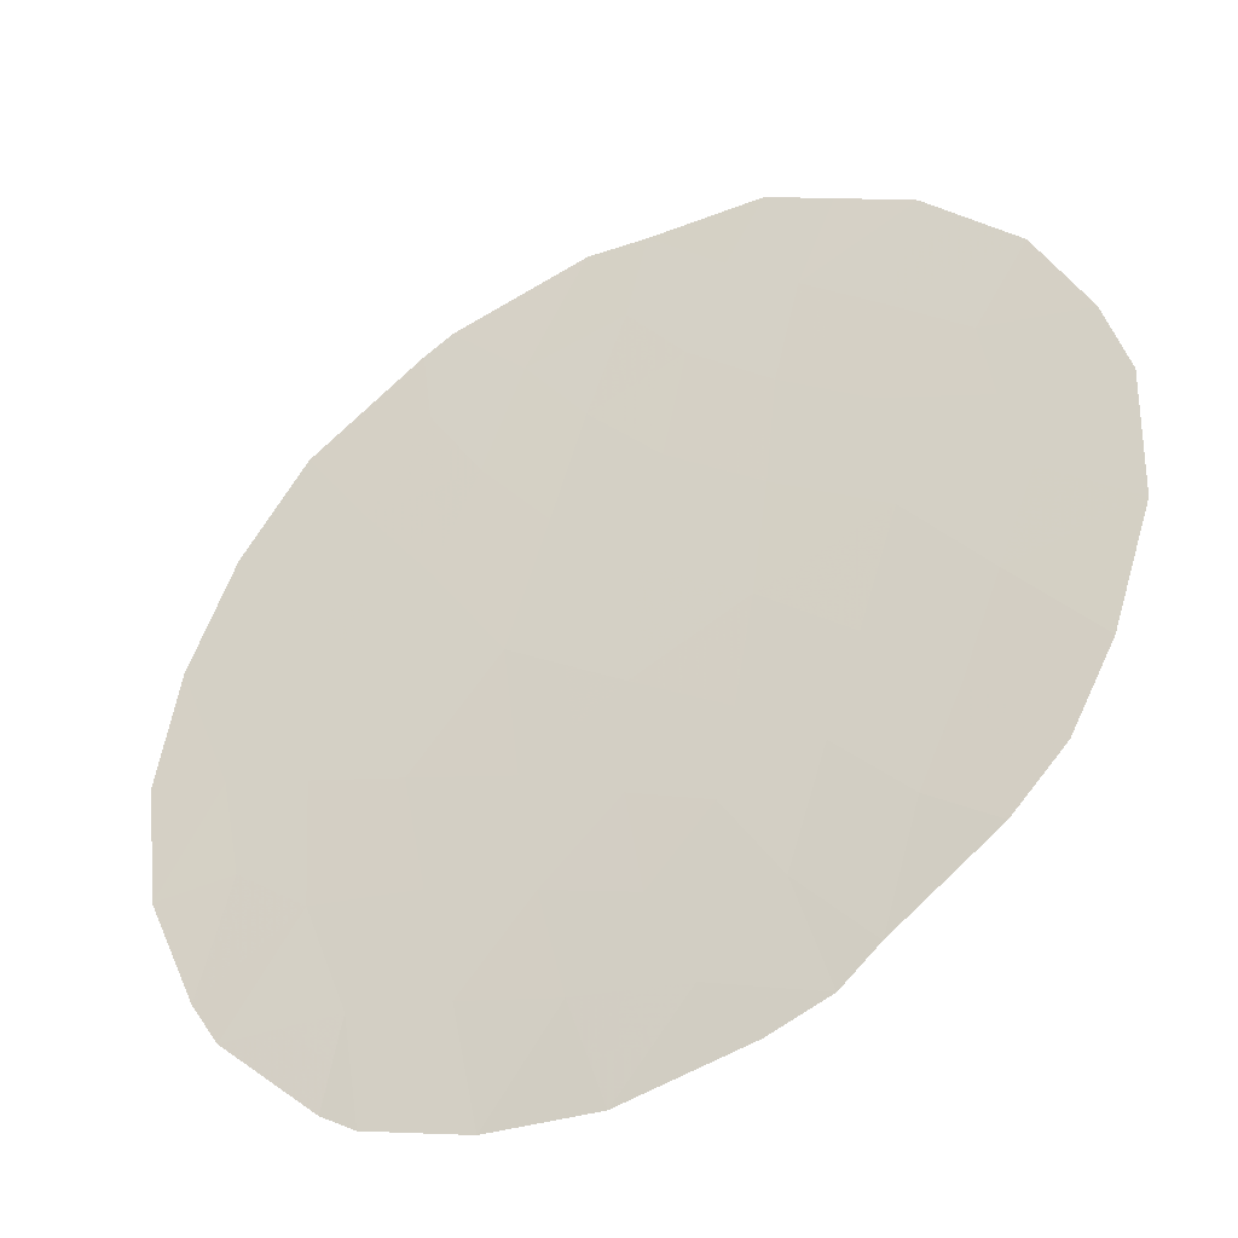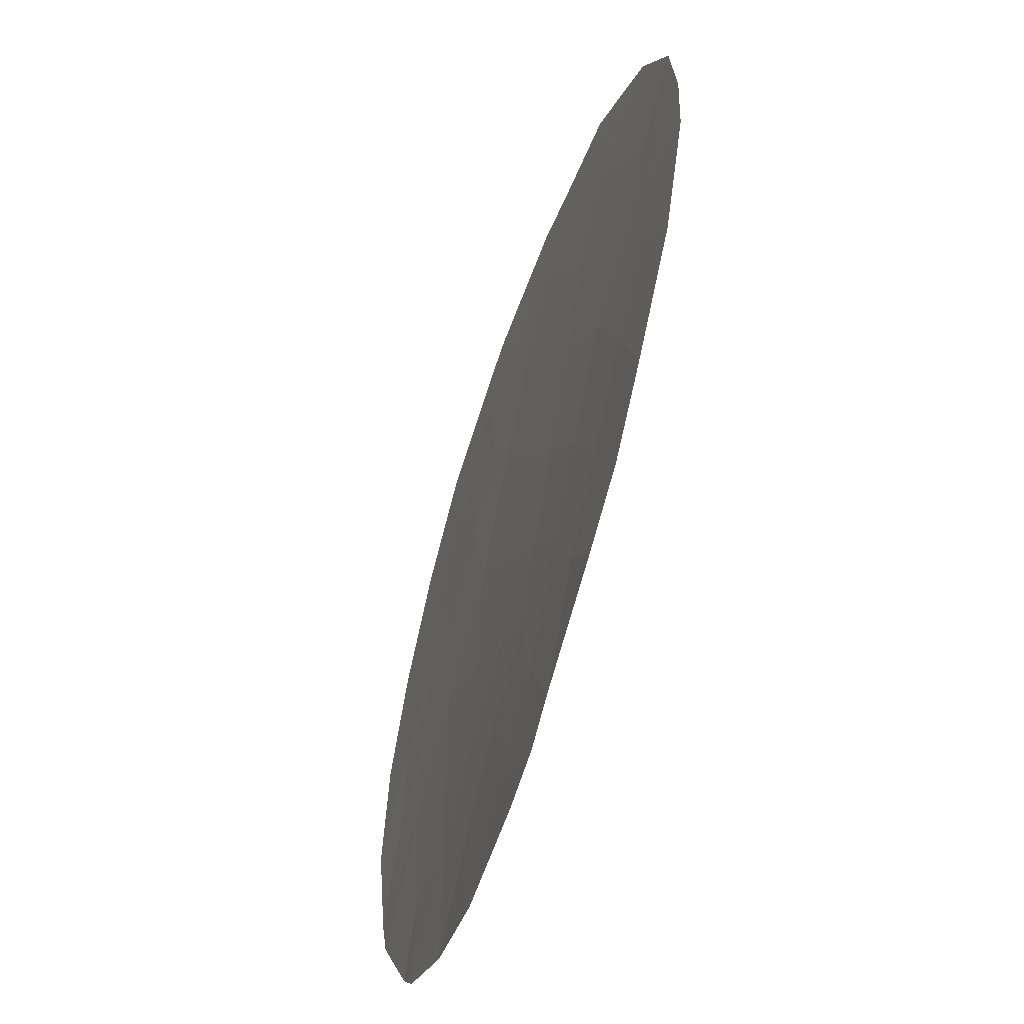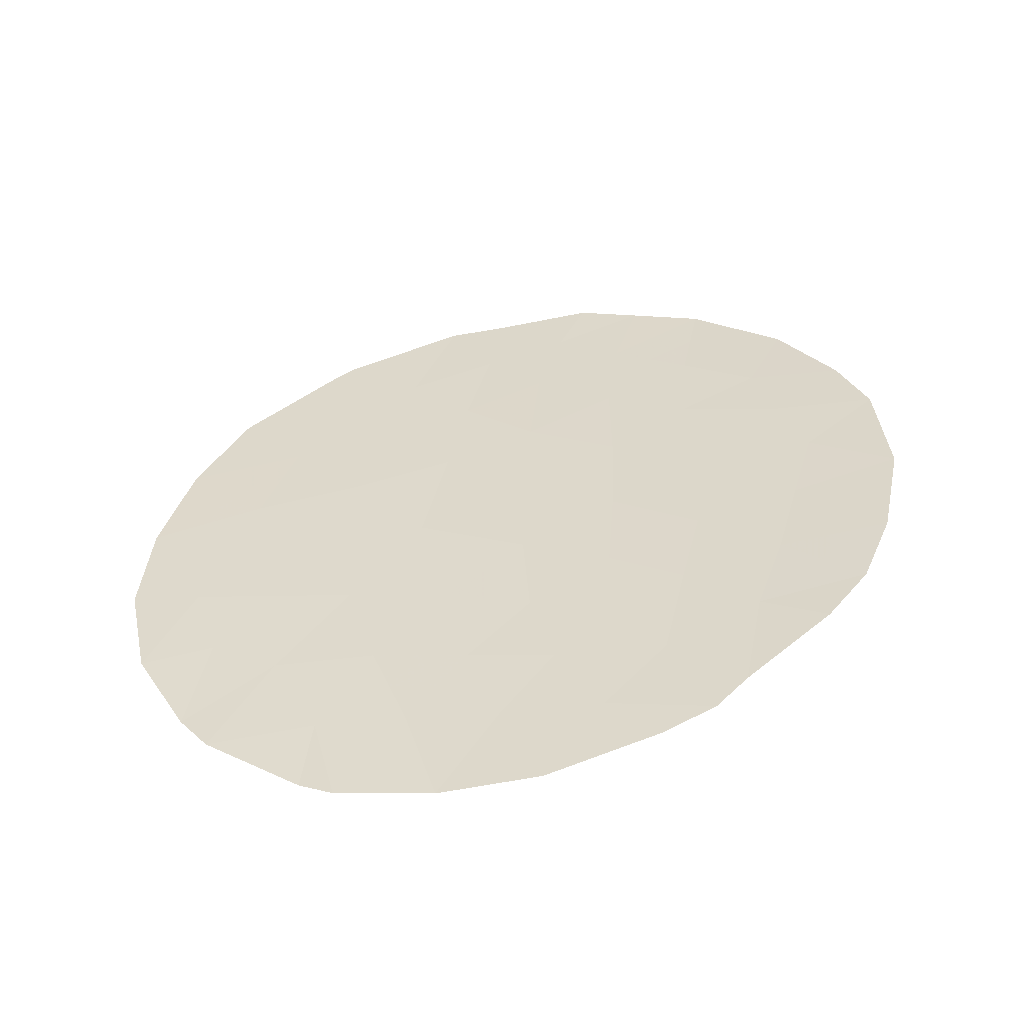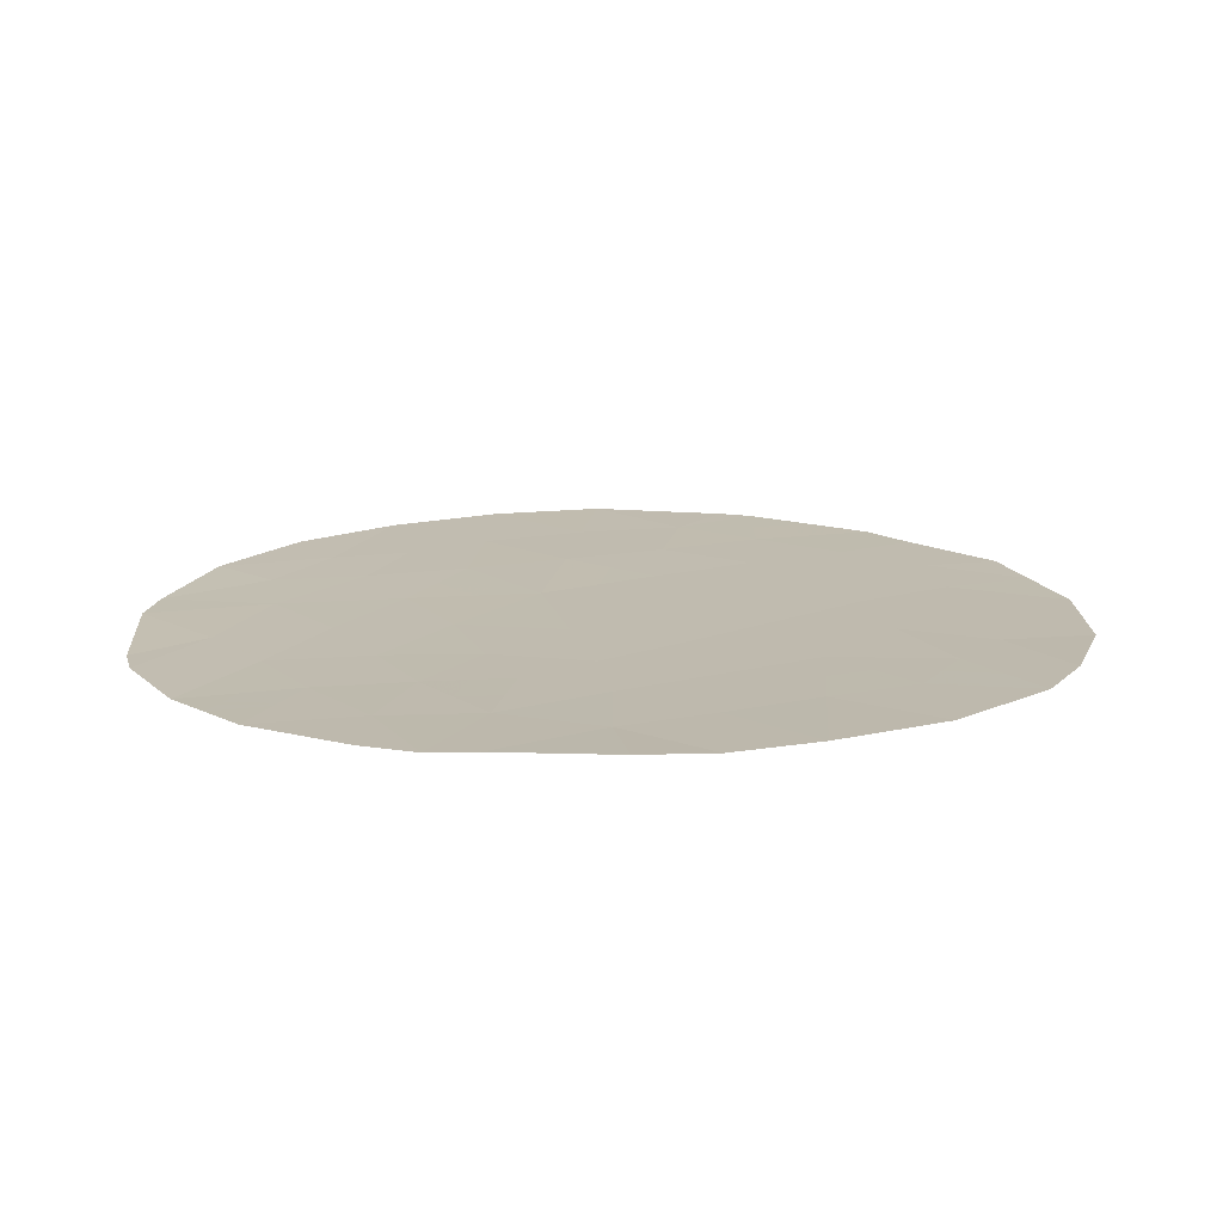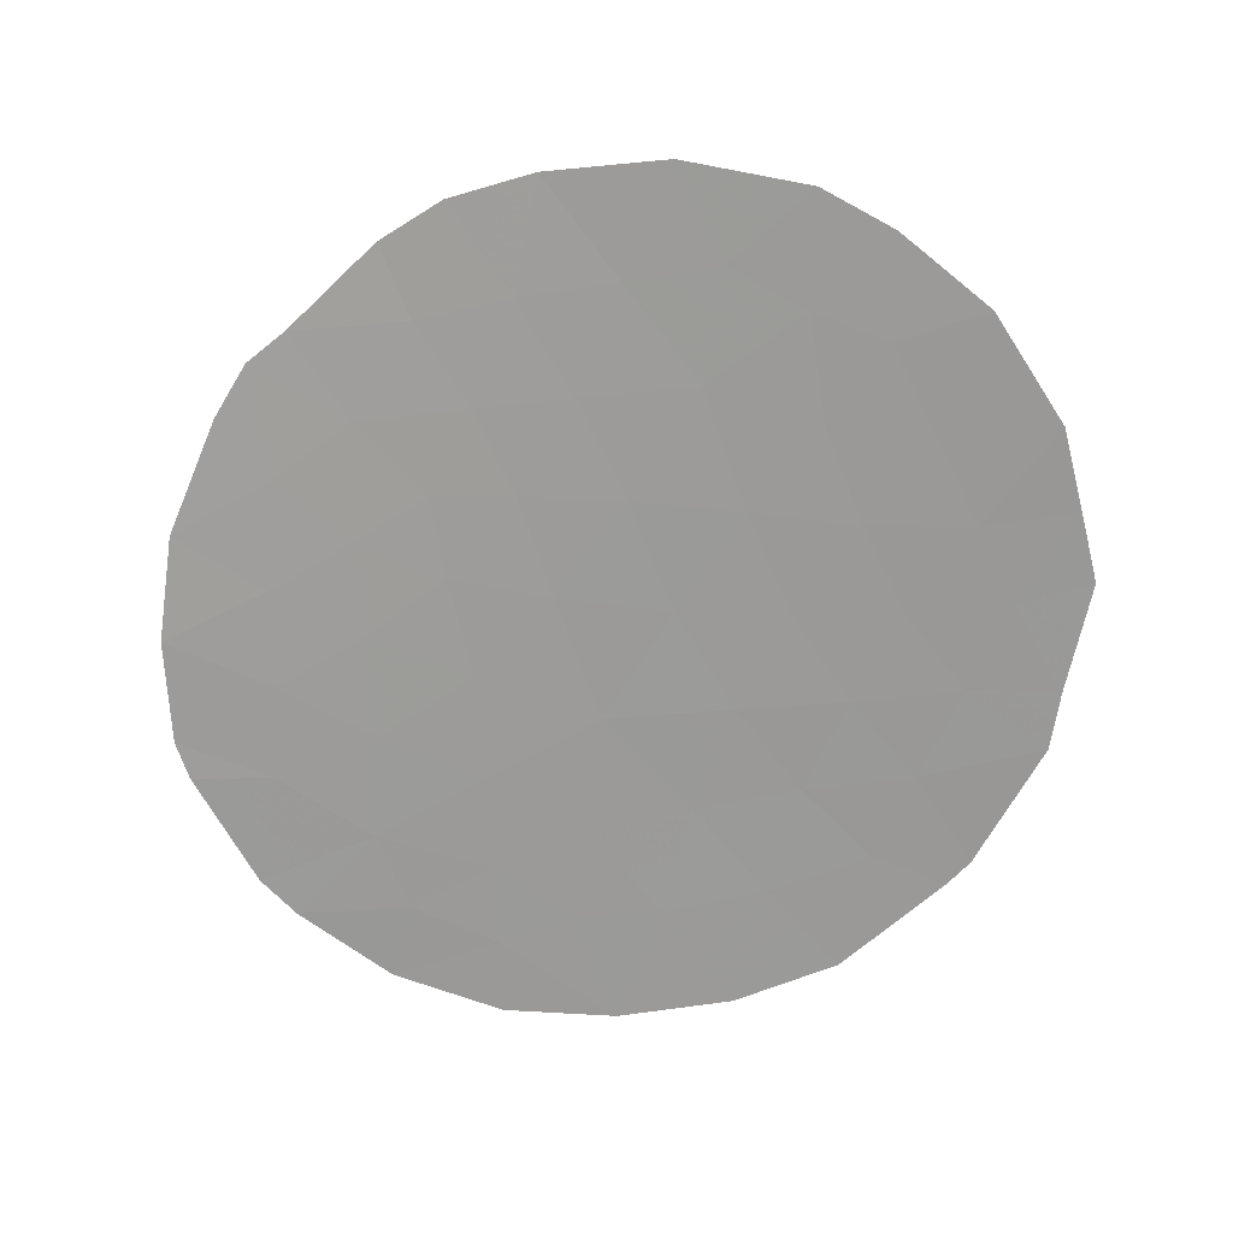
<metadata>
{"format":"obj","ext":"obj","renderer":"f3d","projection":"perspective","resolution":1024,"background":"white","views":[{"elev":-30.3,"azim":-162.5,"up":"+Z"},{"elev":-35.2,"azim":-115.6,"up":"+Z"},{"elev":42.4,"azim":176.6,"up":"+Y"},{"elev":27.1,"azim":-132.3,"up":"+Y"},{"elev":-61.1,"azim":-97.8,"up":"+Y"}]}
</metadata>
<code>
v -61.82 49.8 -13.1
v -62.66 49.91 -13.08
v -59.95 49.65 -13.81
v -59.97 50.17 -17.69
v -59.75 49.81 -15.16
v -58.02 49.59 -15.33
v -56.35 49.89 -19.92
v -57.41 50.05 -20.09
v -62.61 51.37 -25.29
v -62.07 51.14 -23.89
v -61.09 51.09 -25.29
v -60.7 50.89 -23.65
v -59.64 50.85 -24.99
v -59.36 50.67 -23.53
v -60.24 50.68 -22.16
v -62.95 51.18 -22.8
v -58.56 50.24 -20.33
v -58.72 50.44 -22.05
v -57.74 50.45 -23.61
v -57.72 50.23 -21.42
v -57.32 50.33 -23.04
v -61.35 50.73 -20.93
v -59.32 50.22 -19.05
v -62.66 50.83 -19.99
v -62.68 50.99 -21.48
v -63.78 51.22 -21.84
v -65.14 51.74 -24.47
v -65.66 50.87 -16.78
v -64.24 50.12 -12.95
v -65.65 51.79 -23.99
v -65.06 51.37 -21.4
v -67.02 51.91 -22.9
v -66.08 51.66 -22.33
v -67.71 51.92 -22.09
v -66.6 51.59 -21.04
v -65.45 51.28 -20.08
v -67.06 51.48 -19.67
v -68.27 51.86 -20.93
v -68.73 51.68 -19.22
v -68.71 51.41 -17.38
v -68.34 51.19 -16.3
v -67.13 51.15 -17.22
v -67.57 50.86 -14.93
v -66.25 50.49 -13.76
v -63.26 50.31 -15.24
v -62.77 50.65 -18.36
v -61.06 50.48 -19.12
v -60.55 50.07 -16.27
v -63.98 51.11 -20.68
v -59.14 50.74 -24.73
v -56.6 50.1 -21.57
v -59.56 49.64 -14.08
v -62.42 50.06 -14.33
v -61.05 49.93 -14.76
v -58.94 49.86 -16.5
v -57.16 49.63 -16.7
v -64.33 51.63 -24.82
v -63.59 51.42 -24.02
v -65.9 51.13 -18.44
v -64.71 50.41 -14.6
v -63.74 50.18 -13.92
v -65.17 50.29 -13.32
v -64.61 51.48 -22.98
v -67.51 51.37 -18.39
v -65.84 50.69 -15.37
v -64.43 50.59 -16.08
v -63 50.48 -16.79
v -64.34 50.79 -17.62
v -64.18 50.96 -19.19
v -61.95 50.2 -15.81
v -66.91 50.95 -16.12
v -61.66 50.93 -22.48
v -58.01 50.04 -19.12
v -58.33 49.94 -17.89
v -56.58 49.74 -18.3
v -59.87 50.47 -20.61
v -61.55 50.34 -17.34
v -57.74 49.79 -17.3
v -58.05 49.75 -16.6
v -58.64 49.9 -17.19
v -62.34 51.25 -24.59
v -61.85 51.23 -25.29
v -61.58 51.11 -24.59
v -60.9 50.99 -24.47
v -61.38 51.01 -23.77
v -60.37 50.97 -25.14
v -60.17 50.87 -24.32
v -59.8 50.67 -22.84
v -60.47 50.78 -22.9
v -60.03 50.78 -23.59
v -63.27 51.3 -23.41
v -62.83 51.28 -23.95
v -62.51 51.16 -23.34
v -59.22 50.35 -20.47
v -59.29 50.45 -21.33
v -58.64 50.34 -21.19
v -59.04 50.55 -22.79
v -59.48 50.56 -22.11
v -58.55 50.56 -23.57
v -58.23 50.44 -22.83
v -58.22 50.34 -21.74
v -58.14 50.24 -20.87
v -58.02 50.38 -22.55
v -57.52 50.28 -22.23
v -57.53 50.39 -23.32
v -62.01 50.78 -20.46
v -62.67 50.91 -20.74
v -62.01 50.86 -21.21
v -60.19 50.35 -19.08
v -60.46 50.48 -19.86
v -59.59 50.34 -19.83
v -64.57 50.5 -15.34
v -65.28 50.55 -14.98
v -65.13 50.64 -15.72
v -64.23 50.3 -14.26
v -64.46 50.24 -13.62
v -64.94 50.35 -13.96
v -65.13 51.63 -23.48
v -65.34 51.57 -22.65
v -65.87 51.72 -23.16
v -66.55 51.79 -22.61
v -66.34 51.85 -23.44
v -65.4 51.77 -24.23
v -64.88 51.61 -23.72
v -66.9 51.79 -22.21
v -67.37 51.91 -22.5
v -65.57 51.52 -21.86
v -65.83 51.48 -21.22
v -66.34 51.63 -21.68
v -65.25 51.33 -20.74
v -66.03 51.43 -20.56
v -66.83 51.54 -20.36
v -67.66 51.67 -20.3
v -67.43 51.72 -20.99
v -67.99 51.89 -21.51
v -67.16 51.75 -21.57
v -68.5 51.77 -20.08
v -67.9 51.58 -19.45
v -67.63 51.07 -16.21
v -67.73 51.17 -16.76
v -67.02 51.05 -16.67
v -68.53 51.3 -16.84
v -67.92 51.28 -17.3
v -68.11 51.39 -17.88
v -67.32 51.26 -17.8
v -67.96 51.03 -15.61
v -67.24 50.91 -15.52
v -66.39 51.01 -17
v -66.51 51.14 -17.83
v -65.78 51 -17.61
v -63.55 50.72 -17.99
v -64.26 50.88 -18.41
v -63.48 50.81 -18.78
v -63.42 50.9 -19.59
v -62.72 50.74 -19.18
v -61.75 50.27 -16.58
v -62.48 50.34 -16.3
v -62.27 50.41 -17.06
v -63.71 50.53 -16.43
v -64.38 50.69 -16.85
v -63.67 50.63 -17.2
v -66.71 50.77 -15.15
v -66.38 50.82 -15.74
v -66.7 51.25 -18.41
v -67.28 51.43 -19.03
v -66.48 51.31 -19.06
v -66.26 51.38 -19.88
v -65.68 51.2 -19.26
v -63.36 51.2 -22.32
v -62.81 51.09 -22.14
v -63.23 51.1 -21.66
v -64.42 51.29 -21.62
v -63.88 51.16 -21.26
v -64.52 51.24 -21.04
v -63.33 51.05 -21.08
v -62.31 51.06 -22.64
v -62.17 50.96 -21.98
v -60.79 50.7 -21.55
v -61.5 50.83 -21.71
v -60.95 50.8 -22.32
v -61.18 50.91 -23.07
v -59.5 50.76 -24.26
v -59.39 50.79 -24.86
v -59.25 50.71 -24.13
v -58.44 50.59 -24.17
v -56.96 50.22 -22.31
v -57.16 50.17 -21.5
v -57 50.08 -20.83
v -57.56 50.14 -20.75
v -56.47 49.99 -20.75
v -56.88 49.97 -20.01
v -58.94 50.23 -19.69
v -58.17 49.99 -18.51
v -57.3 49.89 -18.71
v -57.45 49.84 -18.1
v -61.05 50.2 -16.8
v -60.76 50.25 -17.52
v -60.26 50.12 -16.98
v -58.89 49.7 -15.24
v -58.79 49.61 -14.7
v -59.65 49.72 -14.62
v -61.25 50.13 -16.04
v -60.8 50 -15.52
v -61.5 50.07 -15.29
v -63.5 50.24 -14.58
v -62.84 50.18 -14.79
v -63.08 50.12 -14.13
v -61.73 50 -14.55
v -62.19 50.13 -15.07
v -62.54 49.99 -13.71
v -62.12 49.93 -13.72
v -62.24 49.86 -13.09
v -59.85 49.73 -14.48
v -60.5 49.79 -14.29
v -60.4 49.87 -14.96
v -59.35 49.84 -15.83
v -58.48 49.73 -15.91
v -59.15 50.05 -17.79
v -59.45 50.01 -17.09
v -57.59 49.61 -16.01
v -61.86 51.03 -23.19
v -63.47 51.5 -25.06
v -63.1 51.39 -24.65
v -63.96 51.52 -24.42
v -63.78 51.33 -22.89
v -64.1 51.45 -23.5
v -64.37 51.58 -24.24
v -64.74 51.69 -24.64
v -60.05 50.57 -21.38
v -60.61 50.6 -20.77
v -61.2 50.61 -20.03
v -61.86 50.66 -19.56
v -64.19 51.35 -22.41
v -65.04 50.73 -16.43
v -65.75 50.78 -16.08
v -63.84 50.45 -15.66
v -63.98 50.36 -14.92
v -65.48 50.45 -14.18
v -66.04 50.59 -14.56
v -65.71 50.39 -13.54
v -63.99 50.15 -13.44
v -64.71 50.2 -13.14
v -64.83 51.43 -22.19
v -68.12 51.53 -18.81
v -68.72 51.55 -18.3
v -66.28 50.91 -16.45
v -65.12 50.96 -18.03
v -65 50.83 -17.2
v -65.04 51.05 -18.82
v -64.82 51.12 -19.63
v -60.51 50.33 -18.41
v -59.64 50.19 -18.37
v -64.72 51.19 -20.38
v -64.08 51.04 -19.94
v -63.32 50.97 -20.33
v -62.16 50.5 -17.85
v -62.88 50.57 -17.57
v -62.6 50.25 -15.53
v -63.13 50.39 -16.02
v -57.98 50.15 -20.21
v -57.71 50.04 -19.6
v -58.29 50.14 -19.72
v -66.91 50.68 -14.35
v -61.91 50.57 -18.74
v -56.99 49.89 -19.19
v -56.46 49.81 -19.11
v -58.82 50.08 -18.47
v -58.67 50.13 -19.08
v -56.87 49.68 -17.5
v -60.15 49.94 -15.71
v -59.74 49.97 -16.38
v -61.3 50.41 -18.23
v -59.75 49.64 -13.94
v -63.2 50.05 -13.5
v -63.45 50.01 -13.02
v -61.43 49.87 -13.93
v -60.88 49.73 -13.46
f 74 78 80
f 78 56 79
f 78 79 80
f 80 79 55
f 10 81 83
f 81 9 82
f 81 82 83
f 83 82 11
f 11 84 83
f 84 12 85
f 84 85 83
f 83 85 10
f 11 86 84
f 86 13 87
f 86 87 84
f 84 87 12
f 14 88 90
f 88 15 89
f 88 89 90
f 90 89 12
f 16 91 93
f 91 58 92
f 91 92 93
f 93 92 10
f 17 94 96
f 94 76 95
f 94 95 96
f 96 95 18
f 15 88 98
f 88 14 97
f 88 97 98
f 98 97 18
f 14 99 97
f 99 19 100
f 99 100 97
f 97 100 18
f 17 96 102
f 96 18 101
f 96 101 102
f 102 101 20
f 18 103 101
f 103 21 104
f 103 104 101
f 101 104 20
f 18 100 103
f 100 19 105
f 100 105 103
f 103 105 21
f 22 106 108
f 106 24 107
f 106 107 108
f 108 107 25
f 23 109 111
f 109 47 110
f 109 110 111
f 111 110 76
f 66 112 114
f 112 60 113
f 112 113 114
f 114 113 65
f 60 115 117
f 115 61 116
f 115 116 117
f 117 116 62
f 30 118 120
f 118 63 119
f 118 119 120
f 120 119 33
f 33 121 120
f 121 32 122
f 121 122 120
f 120 122 30
f 30 123 118
f 123 27 124
f 123 124 118
f 118 124 63
f 32 121 126
f 121 33 125
f 121 125 126
f 126 125 34
f 33 127 129
f 127 31 128
f 127 128 129
f 129 128 35
f 31 130 128
f 130 36 131
f 130 131 128
f 128 131 35
f 35 132 134
f 132 37 133
f 132 133 134
f 134 133 38
f 38 135 134
f 135 34 136
f 135 136 134
f 134 136 35
f 33 129 125
f 129 35 136
f 129 136 125
f 125 136 34
f 39 137 138
f 137 38 133
f 137 133 138
f 138 133 37
f 71 139 141
f 139 41 140
f 139 140 141
f 141 140 42
f 41 142 140
f 142 40 143
f 142 143 140
f 140 143 42
f 40 144 143
f 144 64 145
f 144 145 143
f 143 145 42
f 43 146 147
f 146 41 139
f 146 139 147
f 147 139 71
f 28 148 150
f 148 42 149
f 148 149 150
f 150 149 59
f 46 151 153
f 151 68 152
f 151 152 153
f 153 152 69
f 46 153 155
f 153 69 154
f 153 154 155
f 155 154 24
f 77 156 158
f 156 70 157
f 156 157 158
f 158 157 67
f 67 159 161
f 159 66 160
f 159 160 161
f 161 160 68
f 65 162 163
f 162 43 147
f 162 147 163
f 163 147 71
f 59 164 166
f 164 64 165
f 164 165 166
f 166 165 37
f 37 132 167
f 132 35 131
f 132 131 167
f 167 131 36
f 36 168 167
f 168 59 166
f 168 166 167
f 167 166 37
f 26 169 171
f 169 16 170
f 169 170 171
f 171 170 25
f 31 172 174
f 172 26 173
f 172 173 174
f 174 173 49
f 49 173 175
f 173 26 171
f 173 171 175
f 175 171 25
f 16 176 170
f 176 72 177
f 176 177 170
f 170 177 25
f 15 178 180
f 178 22 179
f 178 179 180
f 180 179 72
f 72 181 180
f 181 12 89
f 181 89 180
f 180 89 15
f 12 87 90
f 87 13 182
f 87 182 90
f 90 182 14
f 13 183 182
f 183 50 184
f 183 184 182
f 182 184 14
f 14 184 99
f 184 50 185
f 184 185 99
f 99 185 19
f 21 186 104
f 186 51 187
f 186 187 104
f 104 187 20
f 20 187 189
f 187 51 188
f 187 188 189
f 189 188 8
f 51 190 188
f 190 7 191
f 190 191 188
f 188 191 8
f 76 94 111
f 94 17 192
f 94 192 111
f 111 192 23
f 74 193 195
f 193 73 194
f 193 194 195
f 195 194 75
f 48 196 198
f 196 77 197
f 196 197 198
f 198 197 4
f 5 199 201
f 199 6 200
f 199 200 201
f 201 200 52
f 70 202 204
f 202 48 203
f 202 203 204
f 204 203 54
f 61 205 207
f 205 45 206
f 205 206 207
f 207 206 53
f 54 208 204
f 208 53 209
f 208 209 204
f 204 209 70
f 2 210 212
f 210 53 211
f 210 211 212
f 212 211 1
f 5 213 215
f 213 3 214
f 213 214 215
f 215 214 54
f 5 216 199
f 216 55 217
f 216 217 199
f 199 217 6
f 4 218 219
f 218 74 80
f 218 80 219
f 219 80 55
f 55 79 217
f 79 56 220
f 79 220 217
f 217 220 6
f 10 85 221
f 85 12 181
f 85 181 221
f 221 181 72
f 57 222 224
f 222 9 223
f 222 223 224
f 224 223 58
f 58 91 226
f 91 16 225
f 91 225 226
f 226 225 63
f 58 223 92
f 223 9 81
f 223 81 92
f 92 81 10
f 27 227 124
f 227 58 226
f 227 226 124
f 124 226 63
f 58 227 224
f 227 27 228
f 227 228 224
f 224 228 57
f 15 229 178
f 229 76 230
f 229 230 178
f 178 230 22
f 24 106 232
f 106 22 231
f 106 231 232
f 232 231 47
f 76 110 230
f 110 47 231
f 110 231 230
f 230 231 22
f 16 169 225
f 169 26 233
f 169 233 225
f 225 233 63
f 28 234 235
f 234 66 114
f 234 114 235
f 235 114 65
f 66 236 112
f 236 45 237
f 236 237 112
f 112 237 60
f 65 113 239
f 113 60 238
f 113 238 239
f 239 238 44
f 44 238 240
f 238 60 117
f 238 117 240
f 240 117 62
f 60 237 115
f 237 45 205
f 237 205 115
f 115 205 61
f 62 116 242
f 116 61 241
f 116 241 242
f 242 241 29
f 63 243 119
f 243 31 127
f 243 127 119
f 119 127 33
f 39 244 245
f 244 64 144
f 244 144 245
f 245 144 40
f 28 246 148
f 246 71 141
f 246 141 148
f 148 141 42
f 59 149 164
f 149 42 145
f 149 145 164
f 164 145 64
f 59 247 150
f 247 68 248
f 247 248 150
f 150 248 28
f 59 249 247
f 249 69 152
f 249 152 247
f 247 152 68
f 69 249 250
f 249 59 168
f 249 168 250
f 250 168 36
f 4 251 252
f 251 47 109
f 251 109 252
f 252 109 23
f 49 253 174
f 253 36 130
f 253 130 174
f 174 130 31
f 36 253 250
f 253 49 254
f 253 254 250
f 250 254 69
f 24 154 255
f 154 69 254
f 154 254 255
f 255 254 49
f 46 256 257
f 256 77 158
f 256 158 257
f 257 158 67
f 77 196 156
f 196 48 202
f 196 202 156
f 156 202 70
f 67 157 259
f 157 70 258
f 157 258 259
f 259 258 45
f 17 102 260
f 102 20 189
f 102 189 260
f 260 189 8
f 17 260 262
f 260 8 261
f 260 261 262
f 262 261 73
f 46 257 151
f 257 67 161
f 257 161 151
f 151 161 68
f 67 259 159
f 259 45 236
f 259 236 159
f 159 236 66
f 68 160 248
f 160 66 234
f 160 234 248
f 248 234 28
f 64 244 165
f 244 39 138
f 244 138 165
f 165 138 37
f 28 235 246
f 235 65 163
f 235 163 246
f 246 163 71
f 65 239 162
f 239 44 263
f 239 263 162
f 162 263 43
f 63 233 243
f 233 26 172
f 233 172 243
f 243 172 31
f 46 155 264
f 155 24 232
f 155 232 264
f 264 232 47
f 24 255 107
f 255 49 175
f 255 175 107
f 107 175 25
f 16 93 176
f 93 10 221
f 93 221 176
f 176 221 72
f 72 179 177
f 179 22 108
f 179 108 177
f 177 108 25
f 75 265 266
f 265 8 191
f 265 191 266
f 266 191 7
f 74 267 193
f 267 23 268
f 267 268 193
f 193 268 73
f 75 194 265
f 194 73 261
f 194 261 265
f 265 261 8
f 74 195 78
f 195 75 269
f 195 269 78
f 78 269 56
f 23 267 252
f 267 74 218
f 267 218 252
f 252 218 4
f 5 270 216
f 270 48 271
f 270 271 216
f 216 271 55
f 4 219 198
f 219 55 271
f 219 271 198
f 198 271 48
f 77 272 197
f 272 47 251
f 272 251 197
f 197 251 4
f 53 206 209
f 206 45 258
f 206 258 209
f 209 258 70
f 54 203 215
f 203 48 270
f 203 270 215
f 215 270 5
f 3 213 273
f 213 5 201
f 213 201 273
f 273 201 52
f 29 241 275
f 241 61 274
f 241 274 275
f 275 274 2
f 53 210 207
f 210 2 274
f 210 274 207
f 207 274 61
f 1 276 277
f 276 54 214
f 276 214 277
f 277 214 3
f 54 276 208
f 276 1 211
f 276 211 208
f 208 211 53
f 76 229 95
f 229 15 98
f 229 98 95
f 95 98 18
f 47 272 264
f 272 77 256
f 272 256 264
f 264 256 46
f 17 262 192
f 262 73 268
f 262 268 192
f 192 268 23

</code>
